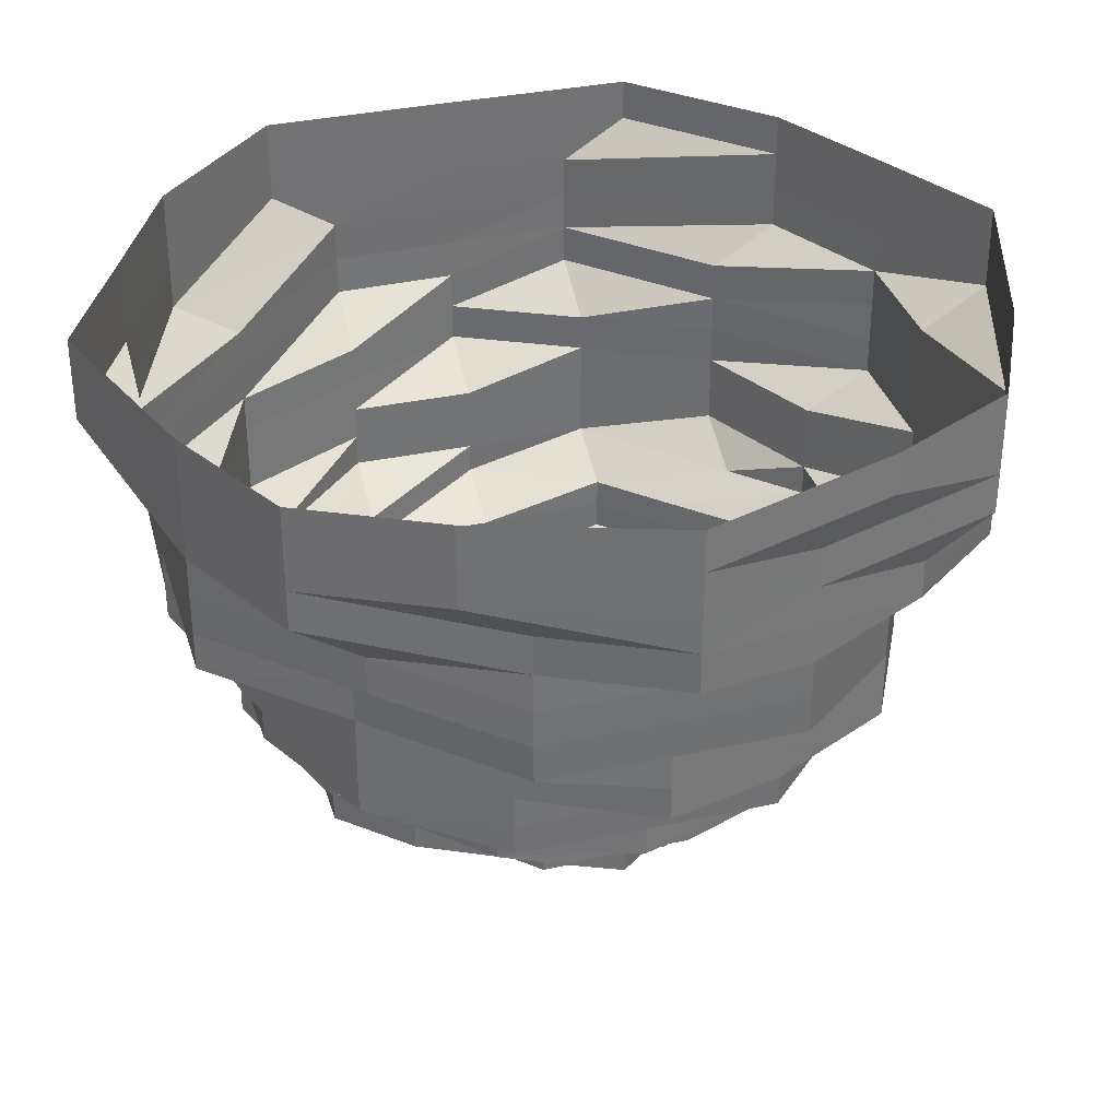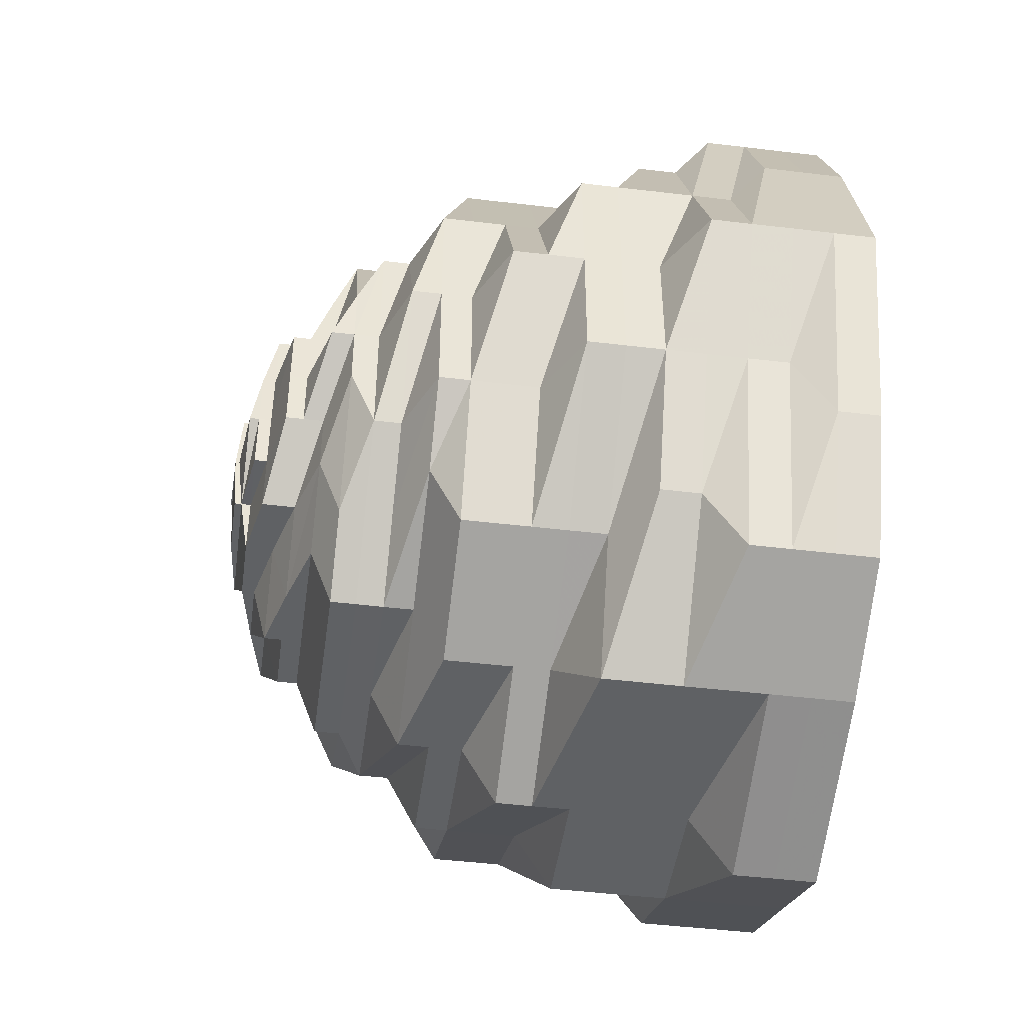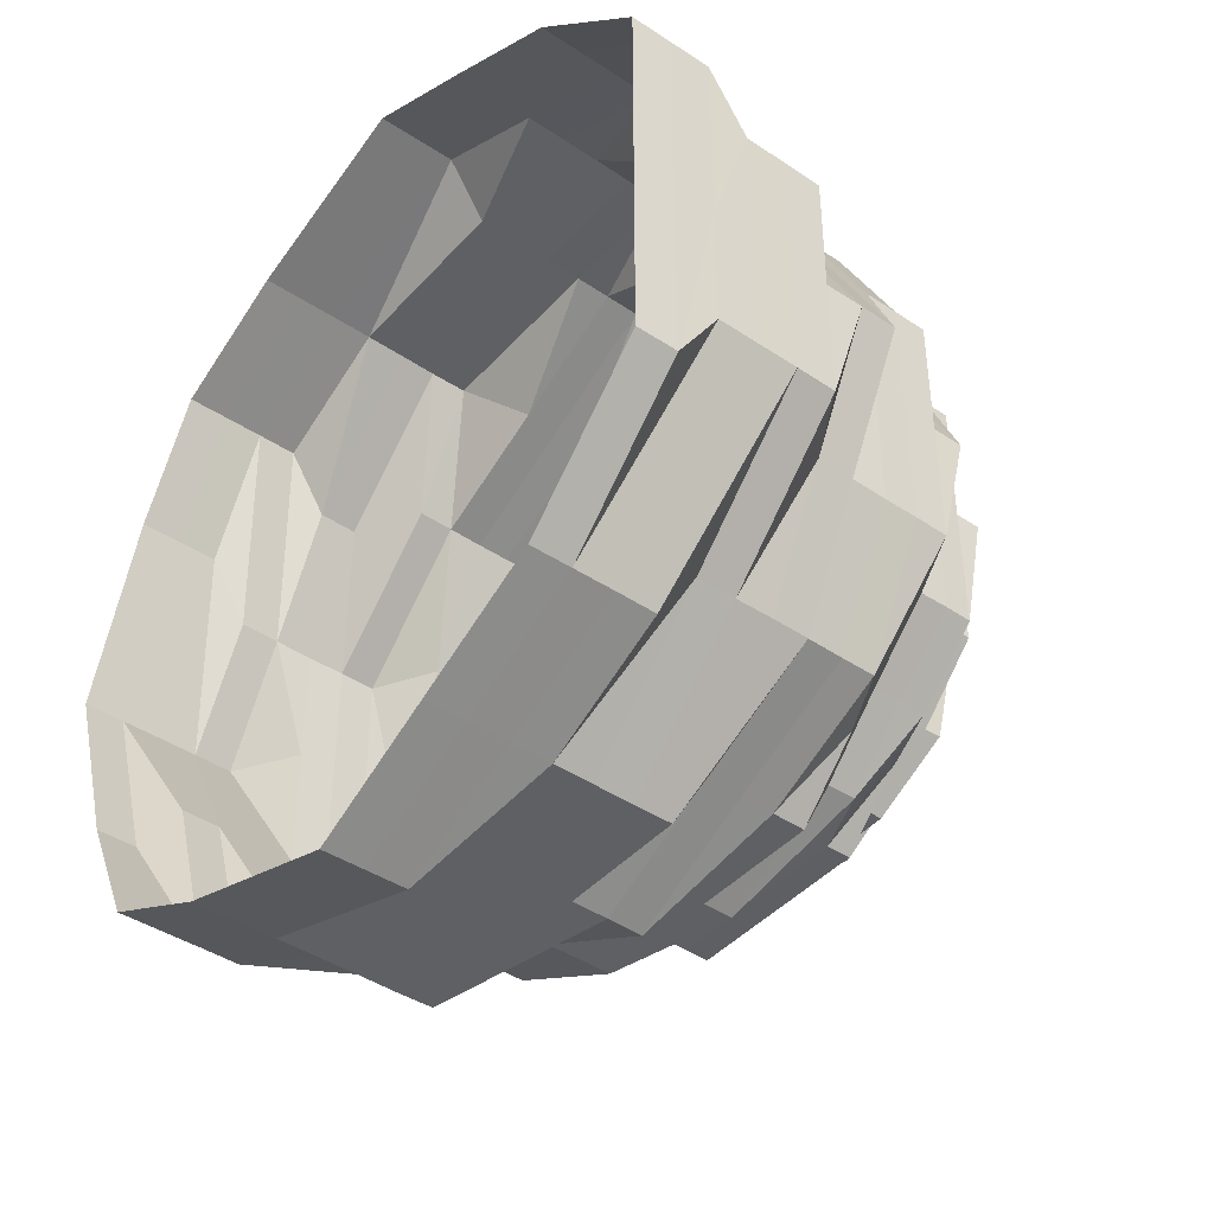
<metadata>
{"format":"obj","ext":"obj","renderer":"f3d","projection":"perspective","resolution":1024,"background":"white","views":[{"elev":34.6,"azim":-106.3,"up":"+Z"},{"elev":-46.5,"azim":-97.8,"up":"+Y"},{"elev":-42.8,"azim":51.5,"up":"+Y"}]}
</metadata>
<code>
o 12112
v 2210 1899 7.589
v 2210 1899 7.589
v 2210 1899 7.583
v 2210 1899 7.583
v 2210 1899 7.589
v 2210 1899 7.583
v 2210 1899 7.589
v 2210 1899 7.583
v 2210 1899 7.589
v 2210 1899 7.583
v 2210 1899 7.589
v 2210 1899 7.576
v 2210 1899 7.583
v 2210 1899 7.589
v 2210 1899 7.576
v 2210 1899 7.576
v 2210 1899 7.583
v 2210 1899 7.589
v 2210 1899 7.576
v 2210 1899 7.583
v 2210 1899 7.589
v 2210 1899 7.576
v 2210 1899 7.583
v 2210 1899 7.589
v 2210 1899 7.576
v 2210 1899 7.583
v 2210 1899 7.589
v 2210 1899 7.576
v 2210 1899 7.583
v 2210 1899 7.589
v 2210 1899 7.576
v 2210 1899 7.583
v 2210 1899 7.589
v 2210 1899 7.576
v 2210 1899 7.583
v 2210 1899 7.589
v 2210 1899 7.576
v 2210 1899 7.583
v 2210 1899 7.589
v 2210 1899 7.576
v 2210 1899 7.583
v 2210 1899 7.589
v 2210 1899 7.576
v 2210 1899 7.583
v 2210 1899 7.576
v 2210 1899 7.576
v 2210 1899 7.576
v 2210 1899 7.57
v 2210 1899 7.576
v 2210 1899 7.57
v 2210 1899 7.57
v 2210 1899 7.57
v 2210 1899 7.57
v 2210 1899 7.564
v 2210 1899 7.57
v 2210 1899 7.564
v 2210 1899 7.564
v 2210 1899 7.57
v 2210 1899 7.564
v 2210 1899 7.57
v 2210 1899 7.564
v 2210 1899 7.57
v 2210 1899 7.564
v 2210 1899 7.57
v 2210 1899 7.564
v 2210 1899 7.57
v 2210 1899 7.564
v 2210 1899 7.57
v 2210 1899 7.564
v 2210 1899 7.57
v 2210 1899 7.564
v 2210 1899 7.57
v 2210 1899 7.564
v 2210 1899 7.57
v 2210 1899 7.564
v 2210 1899 7.57
v 2210 1899 7.564
v 2210 1899 7.564
v 2210 1899 7.564
v 2210 1899 7.557
v 2210 1899 7.564
v 2210 1899 7.557
v 2210 1899 7.557
v 2210 1899 7.557
v 2210 1899 7.557
v 2210 1899 7.551
v 2210 1899 7.557
v 2210 1899 7.551
v 2210 1899 7.551
v 2210 1899 7.557
v 2210 1899 7.551
v 2210 1899 7.557
v 2210 1899 7.551
v 2210 1899 7.557
v 2210 1899 7.551
v 2210 1899 7.557
v 2210 1899 7.551
v 2210 1899 7.557
v 2210 1899 7.551
v 2210 1899 7.557
v 2210 1899 7.551
v 2210 1899 7.557
v 2210 1899 7.551
v 2210 1899 7.557
v 2210 1899 7.551
v 2210 1899 7.557
v 2210 1899 7.551
v 2210 1899 7.557
v 2210 1899 7.551
v 2210 1899 7.551
v 2210 1899 7.551
v 2210 1899 7.546
v 2210 1899 7.551
v 2210 1899 7.546
v 2210 1899 7.546
v 2210 1899 7.546
v 2210 1899 7.546
v 2210 1899 7.54
v 2210 1899 7.546
v 2210 1899 7.54
v 2210 1899 7.54
v 2210 1899 7.546
v 2210 1899 7.54
v 2210 1899 7.546
v 2210 1899 7.54
v 2210 1899 7.546
v 2210 1899 7.54
v 2210 1899 7.546
v 2210 1899 7.54
v 2210 1899 7.546
v 2210 1899 7.54
v 2210 1899 7.546
v 2210 1899 7.54
v 2210 1899 7.546
v 2210 1899 7.54
v 2210 1899 7.546
v 2210 1899 7.54
v 2210 1899 7.546
v 2210 1899 7.54
v 2210 1899 7.546
v 2210 1899 7.54
v 2210 1899 7.54
v 2210 1899 7.54
v 2210 1899 7.535
v 2210 1899 7.54
v 2210 1899 7.535
v 2210 1899 7.535
v 2210 1899 7.535
v 2210 1899 7.535
v 2210 1899 7.529
v 2210 1899 7.535
v 2210 1899 7.529
v 2210 1899 7.529
v 2210 1899 7.535
v 2210 1899 7.529
v 2210 1899 7.535
v 2210 1899 7.529
v 2210 1899 7.535
v 2210 1899 7.529
v 2210 1899 7.535
v 2210 1899 7.529
v 2210 1899 7.535
v 2210 1899 7.529
v 2210 1899 7.535
v 2210 1899 7.529
v 2210 1899 7.535
v 2210 1899 7.529
v 2210 1899 7.535
v 2210 1899 7.529
v 2210 1899 7.535
v 2210 1899 7.529
v 2210 1899 7.535
v 2210 1899 7.529
v 2210 1899 7.529
v 2210 1899 7.529
v 2210 1899 7.524
v 2210 1899 7.529
v 2210 1899 7.524
v 2210 1899 7.524
v 2210 1899 7.524
v 2210 1899 7.524
v 2210 1899 7.52
v 2210 1899 7.524
v 2210 1899 7.52
v 2210 1899 7.52
v 2210 1899 7.524
v 2210 1899 7.52
v 2210 1899 7.524
v 2210 1899 7.52
v 2210 1899 7.524
v 2210 1899 7.52
v 2210 1899 7.524
v 2210 1899 7.52
v 2210 1899 7.524
v 2210 1899 7.52
v 2210 1899 7.524
v 2210 1899 7.52
v 2210 1899 7.524
v 2210 1899 7.52
v 2210 1899 7.524
v 2210 1899 7.52
v 2210 1899 7.524
v 2210 1899 7.52
v 2210 1899 7.524
v 2210 1899 7.52
v 2210 1899 7.52
v 2210 1899 7.52
v 2210 1899 7.516
v 2210 1899 7.52
v 2210 1899 7.516
v 2210 1899 7.516
v 2210 1899 7.516
v 2210 1899 7.516
v 2210 1899 7.512
v 2210 1899 7.516
v 2210 1899 7.512
v 2210 1899 7.512
v 2210 1899 7.516
v 2210 1899 7.512
v 2210 1899 7.516
v 2210 1899 7.512
v 2210 1899 7.516
v 2210 1899 7.512
v 2210 1899 7.516
v 2210 1899 7.512
v 2210 1899 7.516
v 2210 1899 7.512
v 2210 1899 7.516
v 2210 1899 7.512
v 2210 1899 7.516
v 2210 1899 7.512
v 2210 1899 7.516
v 2210 1899 7.512
v 2210 1899 7.516
v 2210 1899 7.512
v 2210 1899 7.516
v 2210 1899 7.512
v 2210 1899 7.512
v 2210 1899 7.512
v 2210 1899 7.508
v 2210 1899 7.512
v 2210 1899 7.508
v 2210 1899 7.508
v 2210 1899 7.508
v 2210 1899 7.508
v 2210 1899 7.505
v 2210 1899 7.508
v 2210 1899 7.505
v 2210 1899 7.505
v 2210 1899 7.508
v 2210 1899 7.505
v 2210 1899 7.502
v 2210 1899 7.508
v 2210 1899 7.505
v 2210 1899 7.502
v 2210 1899 7.502
v 2210 1899 7.502
v 2210 1899 7.5
v 2210 1899 7.502
v 2210 1899 7.502
v 2210 1899 7.502
v 2210 1899 7.5
v 2210 1899 7.5
v 2210 1899 7.5
v 2210 1899 7.5
v 2210 1899 7.502
v 2210 1899 7.5
v 2210 1899 7.498
v 2210 1899 7.498
v 2210 1899 7.498
v 2210 1899 7.498
v 2210 1899 7.5
v 2210 1899 7.498
v 2210 1899 7.496
v 2210 1899 7.496
v 2210 1899 7.495
v 2210 1899 7.495
v 2210 1899 7.495
v 2210 1899 7.496
v 2210 1899 7.496
v 2210 1899 7.498
v 2210 1899 7.496
v 2210 1899 7.5
v 2210 1899 7.498
v 2210 1899 7.498
v 2210 1899 7.496
v 2210 1899 7.498
v 2210 1899 7.496
v 2210 1899 7.496
v 2210 1899 7.496
v 2210 1899 7.498
v 2210 1899 7.498
v 2210 1899 7.5
v 2210 1899 7.5
v 2210 1899 7.502
v 2210 1899 7.502
v 2210 1899 7.5
v 2210 1899 7.505
v 2210 1899 7.505
v 2210 1899 7.502
v 2210 1899 7.5
v 2210 1899 7.498
v 2210 1899 7.498
v 2210 1899 7.496
v 2210 1899 7.496
v 2210 1899 7.495
v 2210 1899 7.495
v 2210 1899 7.496
v 2210 1899 7.495
v 2210 1899 7.495
v 2210 1899 7.495
v 2210 1899 7.495
v 2210 1899 7.495
v 2210 1899 7.495
v 2210 1899 7.495
v 2210 1899 7.494
v 2210 1899 7.495
v 2210 1899 7.495
v 2210 1899 7.495
v 2210 1899 7.495
v 2210 1899 7.496
v 2210 1899 7.495
v 2210 1899 7.496
v 2210 1899 7.496
v 2210 1899 7.496
v 2210 1899 7.498
v 2210 1899 7.496
v 2210 1899 7.495
v 2210 1899 7.498
v 2210 1899 7.496
v 2210 1899 7.495
v 2210 1899 7.495
v 2210 1899 7.495
v 2210 1899 7.496
v 2210 1899 7.496
v 2210 1899 7.496
v 2210 1899 7.495
v 2210 1899 7.496
v 2210 1899 7.495
v 2210 1899 7.498
v 2210 1899 7.496
v 2210 1899 7.498
v 2210 1899 7.496
v 2210 1899 7.5
v 2210 1899 7.498
v 2210 1899 7.502
v 2210 1899 7.5
v 2210 1899 7.498
v 2210 1899 7.496
v 2210 1899 7.498
v 2210 1899 7.498
v 2210 1899 7.498
v 2210 1899 7.498
v 2210 1899 7.498
v 2210 1899 7.5
v 2210 1899 7.498
v 2210 1899 7.498
v 2210 1899 7.5
v 2210 1899 7.5
v 2210 1899 7.498
v 2210 1899 7.5
v 2210 1899 7.5
v 2210 1899 7.502
v 2210 1899 7.502
v 2210 1899 7.502
v 2210 1899 7.5
v 2210 1899 7.498
v 2210 1899 7.5
v 2210 1899 7.502
v 2210 1899 7.502
v 2210 1899 7.5
v 2210 1899 7.502
v 2210 1899 7.502
v 2210 1899 7.502
v 2210 1899 7.5
v 2210 1899 7.505
v 2210 1899 7.505
v 2210 1899 7.508
v 2210 1899 7.508
v 2210 1899 7.505
v 2210 1899 7.508
v 2210 1899 7.505
v 2210 1899 7.508
v 2210 1899 7.505
v 2210 1899 7.508
v 2210 1899 7.505
v 2210 1899 7.502
v 2210 1899 7.508
v 2210 1899 7.505
v 2210 1899 7.508
v 2210 1899 7.502
v 2210 1899 7.505
v 2210 1899 7.508
v 2210 1899 7.5
v 2210 1899 7.505
v 2210 1899 7.502
v 2210 1899 7.502
v 2210 1899 7.5
v 2210 1899 7.502
v 2210 1899 7.5
v 2210 1899 7.5
v 2210 1899 7.5
v 2210 1899 7.498
v 2210 1899 7.498
v 2210 1899 7.496
v 2210 1899 7.498
v 2210 1899 7.498
v 2210 1899 7.498
v 2210 1899 7.5
v 2210 1899 7.498
v 2210 1899 7.498
v 2210 1899 7.5
v 2210 1899 7.498
v 2210 1899 7.498
v 2210 1899 7.498
v 2210 1899 7.496
v 2210 1899 7.5
v 2210 1899 7.502
v 2210 1899 7.502
v 2210 1899 7.502
v 2210 1899 7.5
v 2210 1899 7.498
v 2210 1899 7.5
v 2210 1899 7.498
v 2210 1899 7.496
v 2210 1899 7.498
v 2210 1899 7.496
v 2210 1899 7.496
v 2210 1899 7.495
v 2210 1899 7.498
v 2210 1899 7.496
v 2210 1899 7.495
v 2210 1899 7.496
v 2210 1899 7.495
v 2210 1899 7.495
v 2210 1899 7.496
v 2210 1899 7.495
v 2210 1899 7.495
v 2210 1899 7.495
v 2210 1899 7.495
v 2210 1899 7.495
f 1 2 3
f 3 2 4
f 2 5 4
f 6 1 3
f 7 1 6
f 4 5 8
f 5 9 8
f 10 7 6
f 11 7 10
f 6 3 12
f 13 11 10
f 14 11 13
f 10 6 15
f 15 6 12
f 13 10 16
f 16 10 15
f 17 14 13
f 18 14 17
f 19 13 16
f 17 13 19
f 20 18 17
f 21 18 20
f 22 17 19
f 20 17 22
f 23 21 20
f 24 21 23
f 25 20 22
f 23 20 25
f 26 24 23
f 27 24 26
f 28 23 25
f 26 23 28
f 29 27 26
f 30 27 29
f 31 26 28
f 29 26 31
f 32 30 29
f 33 30 32
f 34 29 31
f 32 29 34
f 35 33 32
f 36 33 35
f 37 32 34
f 35 32 37
f 38 36 35
f 39 36 38
f 40 35 37
f 38 35 40
f 41 39 38
f 42 39 41
f 43 38 40
f 41 38 43
f 44 42 41
f 9 42 44
f 8 9 44
f 44 41 45
f 45 41 43
f 8 44 46
f 46 44 45
f 47 8 46
f 4 8 47
f 46 45 48
f 49 4 47
f 3 4 49
f 12 3 49
f 47 46 50
f 50 46 48
f 49 47 51
f 51 47 50
f 12 49 52
f 52 49 51
f 53 12 52
f 15 12 53
f 52 51 54
f 55 15 53
f 16 15 55
f 53 52 56
f 56 52 54
f 55 53 57
f 57 53 56
f 58 16 55
f 19 16 58
f 59 55 57
f 58 55 59
f 60 19 58
f 22 19 60
f 61 58 59
f 60 58 61
f 62 22 60
f 25 22 62
f 63 60 61
f 62 60 63
f 64 25 62
f 28 25 64
f 65 62 63
f 64 62 65
f 66 28 64
f 31 28 66
f 67 64 65
f 66 64 67
f 68 31 66
f 34 31 68
f 69 66 67
f 68 66 69
f 70 34 68
f 37 34 70
f 71 68 69
f 70 68 71
f 72 37 70
f 40 37 72
f 73 70 71
f 72 70 73
f 74 40 72
f 43 40 74
f 75 72 73
f 74 72 75
f 76 43 74
f 45 43 76
f 48 45 76
f 76 74 77
f 77 74 75
f 48 76 78
f 78 76 77
f 79 48 78
f 50 48 79
f 78 77 80
f 81 50 79
f 51 50 81
f 54 51 81
f 79 78 82
f 82 78 80
f 81 79 83
f 83 79 82
f 54 81 84
f 84 81 83
f 85 54 84
f 56 54 85
f 84 83 86
f 87 56 85
f 57 56 87
f 85 84 88
f 88 84 86
f 87 85 89
f 89 85 88
f 90 57 87
f 59 57 90
f 91 87 89
f 90 87 91
f 92 59 90
f 61 59 92
f 93 90 91
f 92 90 93
f 94 61 92
f 63 61 94
f 95 92 93
f 94 92 95
f 96 63 94
f 65 63 96
f 97 94 95
f 96 94 97
f 98 65 96
f 67 65 98
f 99 96 97
f 98 96 99
f 100 67 98
f 69 67 100
f 101 98 99
f 100 98 101
f 102 69 100
f 71 69 102
f 103 100 101
f 102 100 103
f 104 71 102
f 73 71 104
f 105 102 103
f 104 102 105
f 106 73 104
f 75 73 106
f 107 104 105
f 106 104 107
f 108 75 106
f 77 75 108
f 80 77 108
f 108 106 109
f 109 106 107
f 80 108 110
f 110 108 109
f 111 80 110
f 82 80 111
f 110 109 112
f 113 82 111
f 83 82 113
f 86 83 113
f 111 110 114
f 114 110 112
f 113 111 115
f 115 111 114
f 86 113 116
f 116 113 115
f 117 86 116
f 88 86 117
f 116 115 118
f 119 88 117
f 89 88 119
f 117 116 120
f 120 116 118
f 119 117 121
f 121 117 120
f 122 89 119
f 91 89 122
f 123 119 121
f 122 119 123
f 124 91 122
f 93 91 124
f 125 122 123
f 124 122 125
f 126 93 124
f 95 93 126
f 127 124 125
f 126 124 127
f 128 95 126
f 97 95 128
f 129 126 127
f 128 126 129
f 130 97 128
f 99 97 130
f 131 128 129
f 130 128 131
f 132 99 130
f 101 99 132
f 133 130 131
f 132 130 133
f 134 101 132
f 103 101 134
f 135 132 133
f 134 132 135
f 136 103 134
f 105 103 136
f 137 134 135
f 136 134 137
f 138 105 136
f 107 105 138
f 139 136 137
f 138 136 139
f 140 107 138
f 109 107 140
f 112 109 140
f 140 138 141
f 141 138 139
f 112 140 142
f 142 140 141
f 143 112 142
f 114 112 143
f 142 141 144
f 145 114 143
f 115 114 145
f 118 115 145
f 143 142 146
f 146 142 144
f 145 143 147
f 147 143 146
f 118 145 148
f 148 145 147
f 149 118 148
f 120 118 149
f 148 147 150
f 151 120 149
f 121 120 151
f 149 148 152
f 152 148 150
f 151 149 153
f 153 149 152
f 154 121 151
f 123 121 154
f 155 151 153
f 154 151 155
f 156 123 154
f 125 123 156
f 157 154 155
f 156 154 157
f 158 125 156
f 127 125 158
f 159 156 157
f 158 156 159
f 160 127 158
f 129 127 160
f 161 158 159
f 160 158 161
f 162 129 160
f 131 129 162
f 163 160 161
f 162 160 163
f 164 131 162
f 133 131 164
f 165 162 163
f 164 162 165
f 166 133 164
f 135 133 166
f 167 164 165
f 166 164 167
f 168 135 166
f 137 135 168
f 169 166 167
f 168 166 169
f 170 137 168
f 139 137 170
f 171 168 169
f 170 168 171
f 172 139 170
f 141 139 172
f 144 141 172
f 172 170 173
f 173 170 171
f 144 172 174
f 174 172 173
f 175 144 174
f 146 144 175
f 174 173 176
f 177 146 175
f 147 146 177
f 150 147 177
f 175 174 178
f 178 174 176
f 177 175 179
f 179 175 178
f 150 177 180
f 180 177 179
f 181 150 180
f 152 150 181
f 180 179 182
f 183 152 181
f 153 152 183
f 181 180 184
f 184 180 182
f 183 181 185
f 185 181 184
f 186 153 183
f 155 153 186
f 187 183 185
f 186 183 187
f 188 155 186
f 157 155 188
f 189 186 187
f 188 186 189
f 190 157 188
f 159 157 190
f 191 188 189
f 190 188 191
f 192 159 190
f 161 159 192
f 193 190 191
f 192 190 193
f 194 161 192
f 163 161 194
f 195 192 193
f 194 192 195
f 196 163 194
f 165 163 196
f 197 194 195
f 196 194 197
f 198 165 196
f 167 165 198
f 199 196 197
f 198 196 199
f 200 167 198
f 169 167 200
f 201 198 199
f 200 198 201
f 202 169 200
f 171 169 202
f 203 200 201
f 202 200 203
f 204 171 202
f 173 171 204
f 176 173 204
f 204 202 205
f 205 202 203
f 176 204 206
f 206 204 205
f 207 176 206
f 178 176 207
f 206 205 208
f 209 178 207
f 179 178 209
f 182 179 209
f 207 206 210
f 210 206 208
f 209 207 211
f 211 207 210
f 182 209 212
f 212 209 211
f 213 182 212
f 184 182 213
f 212 211 214
f 215 184 213
f 185 184 215
f 213 212 216
f 216 212 214
f 215 213 217
f 217 213 216
f 218 185 215
f 187 185 218
f 219 215 217
f 218 215 219
f 220 187 218
f 189 187 220
f 221 218 219
f 220 218 221
f 222 189 220
f 191 189 222
f 223 220 221
f 222 220 223
f 224 191 222
f 193 191 224
f 225 222 223
f 224 222 225
f 226 193 224
f 195 193 226
f 227 224 225
f 226 224 227
f 228 195 226
f 197 195 228
f 229 226 227
f 228 226 229
f 230 197 228
f 199 197 230
f 231 228 229
f 230 228 231
f 232 199 230
f 201 199 232
f 233 230 231
f 232 230 233
f 234 201 232
f 203 201 234
f 235 232 233
f 234 232 235
f 236 203 234
f 205 203 236
f 208 205 236
f 236 234 237
f 237 234 235
f 208 236 238
f 238 236 237
f 239 208 238
f 210 208 239
f 238 237 240
f 241 210 239
f 211 210 241
f 214 211 241
f 239 238 242
f 242 238 240
f 241 239 243
f 243 239 242
f 214 241 244
f 244 241 243
f 245 214 244
f 216 214 245
f 244 243 246
f 247 216 245
f 217 216 247
f 245 244 248
f 248 244 246
f 247 245 249
f 249 245 248
f 250 217 247
f 219 217 250
f 251 247 249
f 250 247 251
f 251 249 252
f 253 219 250
f 221 219 253
f 254 250 251
f 253 250 254
f 255 251 252
f 254 251 255
f 252 249 256
f 249 248 256
f 257 255 258
f 256 248 259
f 248 246 259
f 259 246 260
f 256 261 262
f 252 256 263
f 263 256 264
f 265 266 263
f 267 263 268
f 268 263 269
f 263 264 270
f 270 264 271
f 264 272 271
f 271 273 274
f 275 274 276
f 277 275 278
f 279 280 277
f 280 281 282
f 281 283 284
f 284 285 286
f 270 287 288
f 289 270 290
f 291 292 289
f 272 293 287
f 294 295 272
f 260 296 272
f 272 296 297
f 260 298 296
f 246 298 260
f 246 243 298
f 243 242 298
f 298 242 299
f 298 299 296
f 242 240 299
f 296 300 297
f 296 299 300
f 297 300 301
f 297 301 284
f 284 301 302
f 302 303 304
f 305 304 306
f 307 308 306
f 309 307 310
f 311 309 312
f 312 313 314
f 311 315 316
f 317 318 316
f 319 320 310
f 320 321 322
f 323 324 322
f 325 326 324
f 327 325 328
f 327 329 330
f 331 332 310
f 332 333 310
f 334 335 333
f 336 334 337
f 337 338 339
f 336 340 341
f 340 342 343
f 342 344 345
f 344 346 347
f 341 348 349
f 350 351 349
f 352 353 349
f 354 355 353
f 356 357 349
f 358 359 357
f 360 361 356
f 361 362 348
f 361 363 358
f 363 364 362
f 365 363 361
f 366 365 361
f 366 361 367
f 368 369 366
f 370 365 366
f 371 366 367
f 302 371 367
f 301 371 302
f 301 372 371
f 300 372 301
f 372 373 371
f 373 374 375
f 300 376 372
f 299 376 300
f 299 240 376
f 376 377 372
f 372 377 373
f 240 378 376
f 376 378 377
f 240 237 378
f 237 235 378
f 378 235 379
f 378 379 377
f 235 233 379
f 377 380 373
f 377 379 380
f 373 380 370
f 379 233 381
f 379 381 380
f 233 231 381
f 380 382 370
f 380 381 382
f 370 382 365
f 381 231 383
f 381 383 382
f 231 229 383
f 382 384 365
f 382 383 384
f 365 384 363
f 383 229 385
f 383 385 384
f 229 227 385
f 384 386 363
f 384 385 386
f 363 386 387
f 385 227 388
f 385 388 386
f 227 225 388
f 386 389 387
f 386 388 389
f 388 225 390
f 388 390 389
f 225 223 390
f 387 389 391
f 387 391 347
f 389 390 392
f 389 392 391
f 390 223 393
f 390 393 392
f 223 221 393
f 393 221 253
f 347 391 394
f 393 253 395
f 392 393 395
f 395 253 254
f 391 392 396
f 392 395 396
f 391 396 394
f 395 254 397
f 396 395 397
f 397 254 255
f 396 397 398
f 394 396 398
f 255 399 400
f 401 255 402
f 401 400 403
f 404 403 405
f 406 407 405
f 408 409 407
f 410 394 411
f 412 394 410
f 394 398 413
f 413 398 414
f 413 415 416
f 398 417 415
f 398 418 417
f 419 420 421
f 422 423 424
f 425 426 427
f 428 425 429
f 428 430 431
f 432 433 434
f 435 436 437
f 438 437 439
f 440 438 441

</code>
